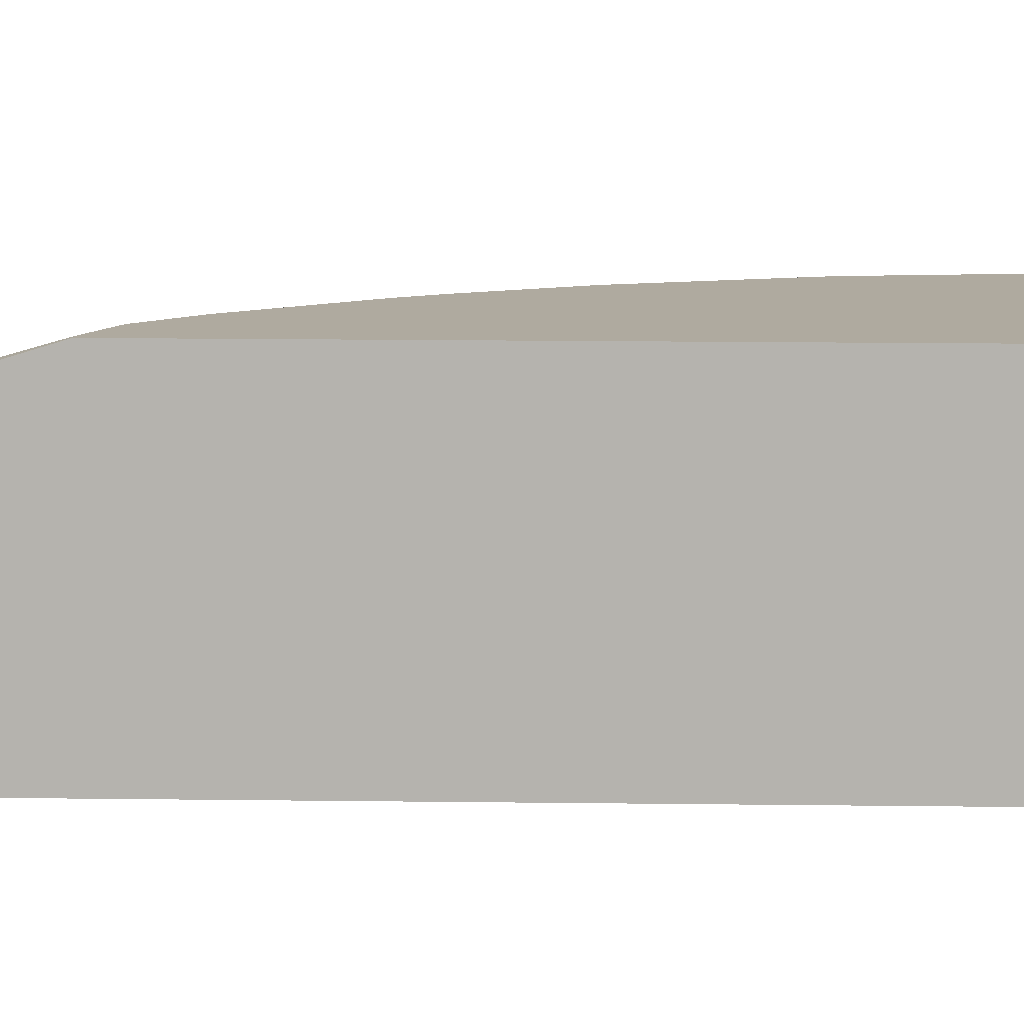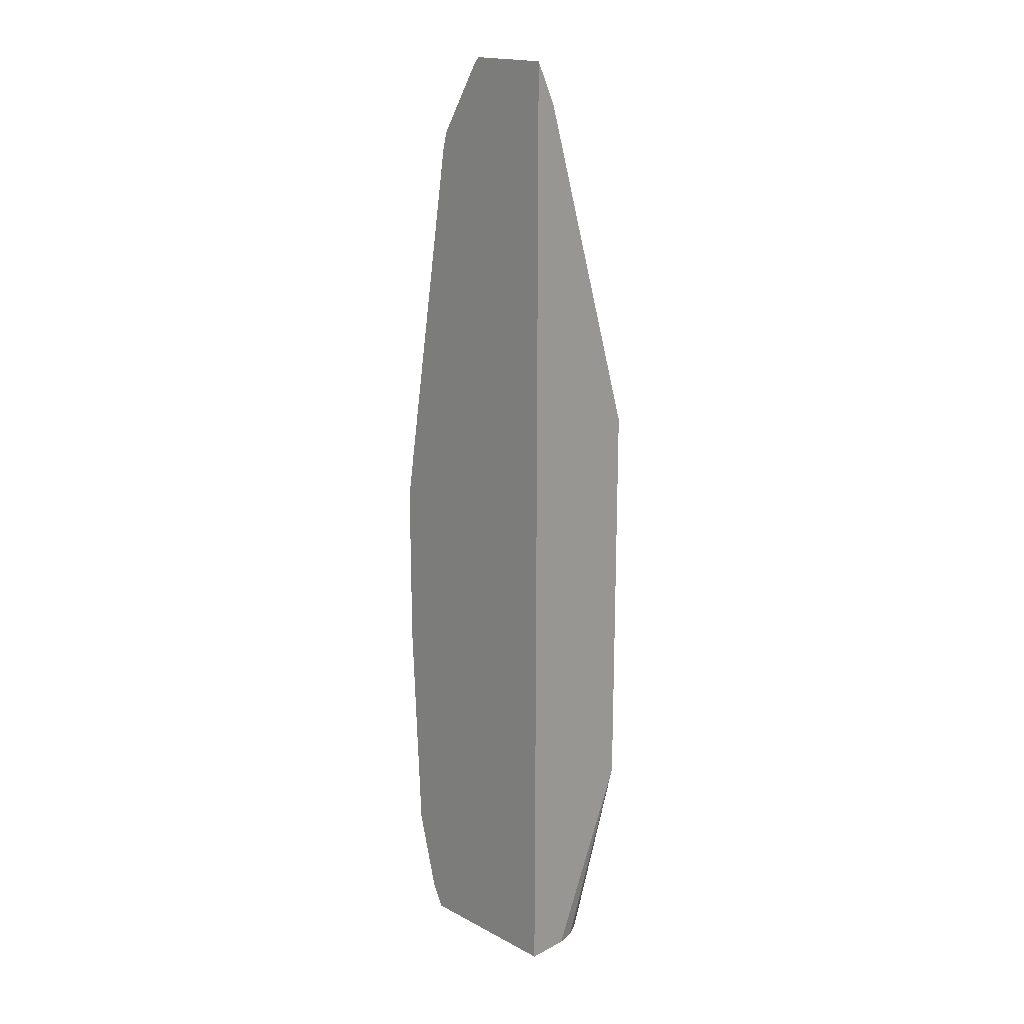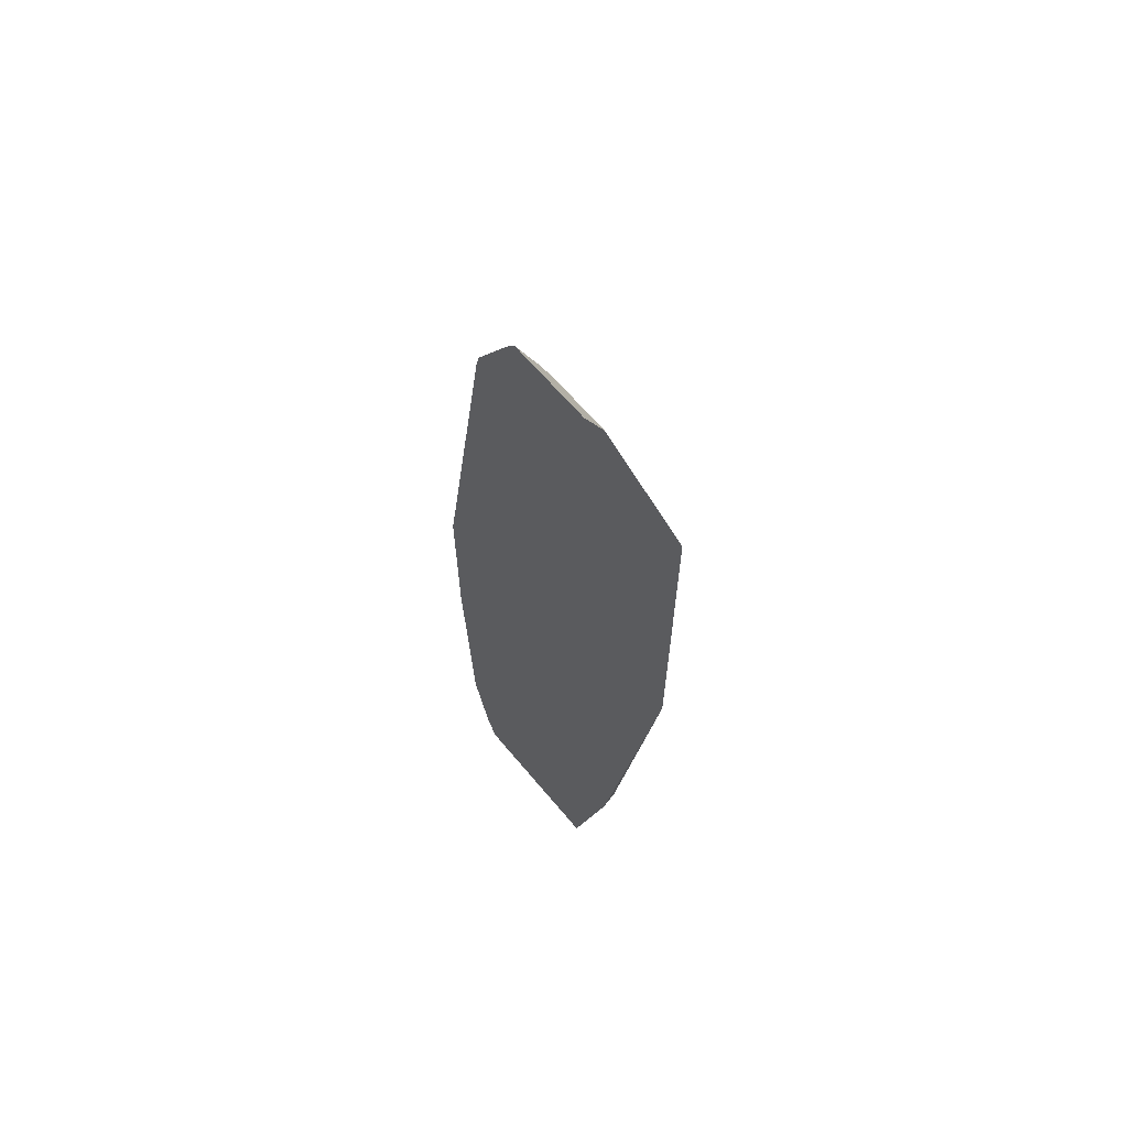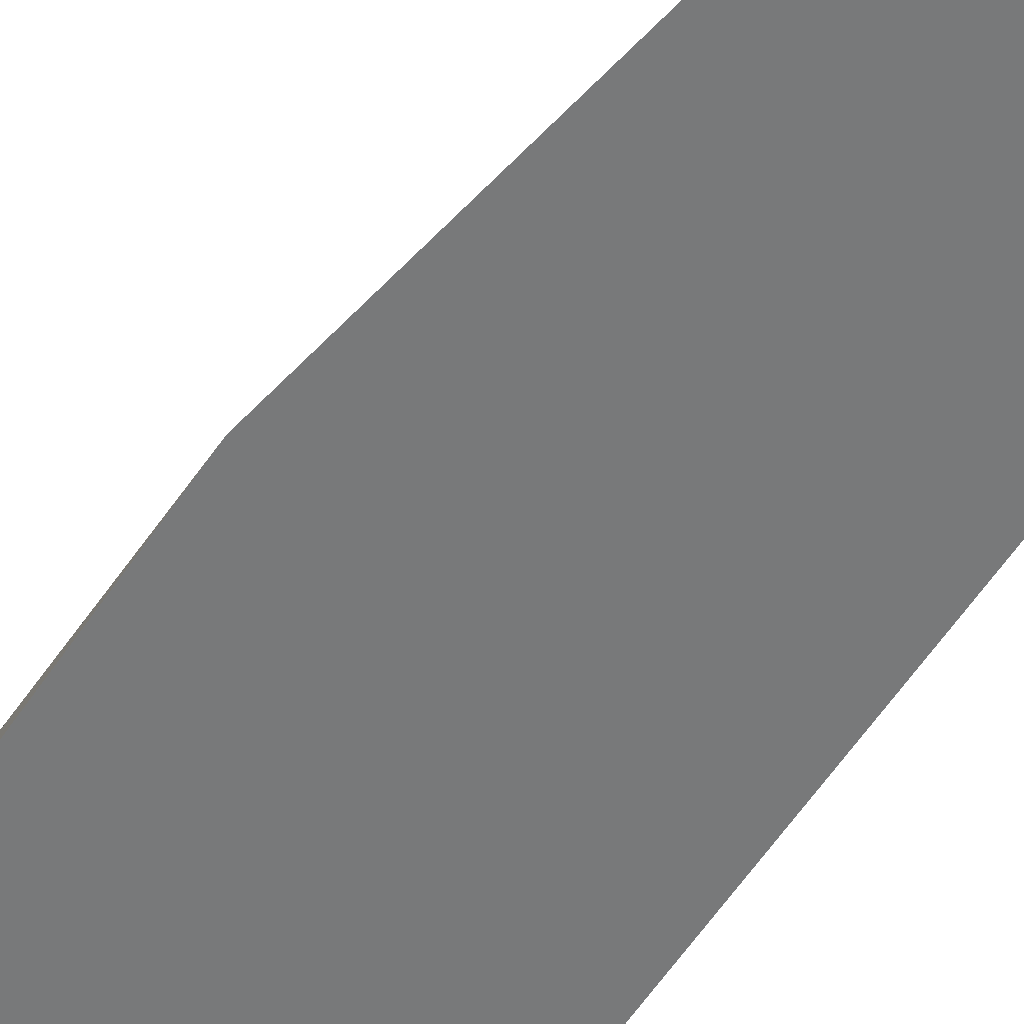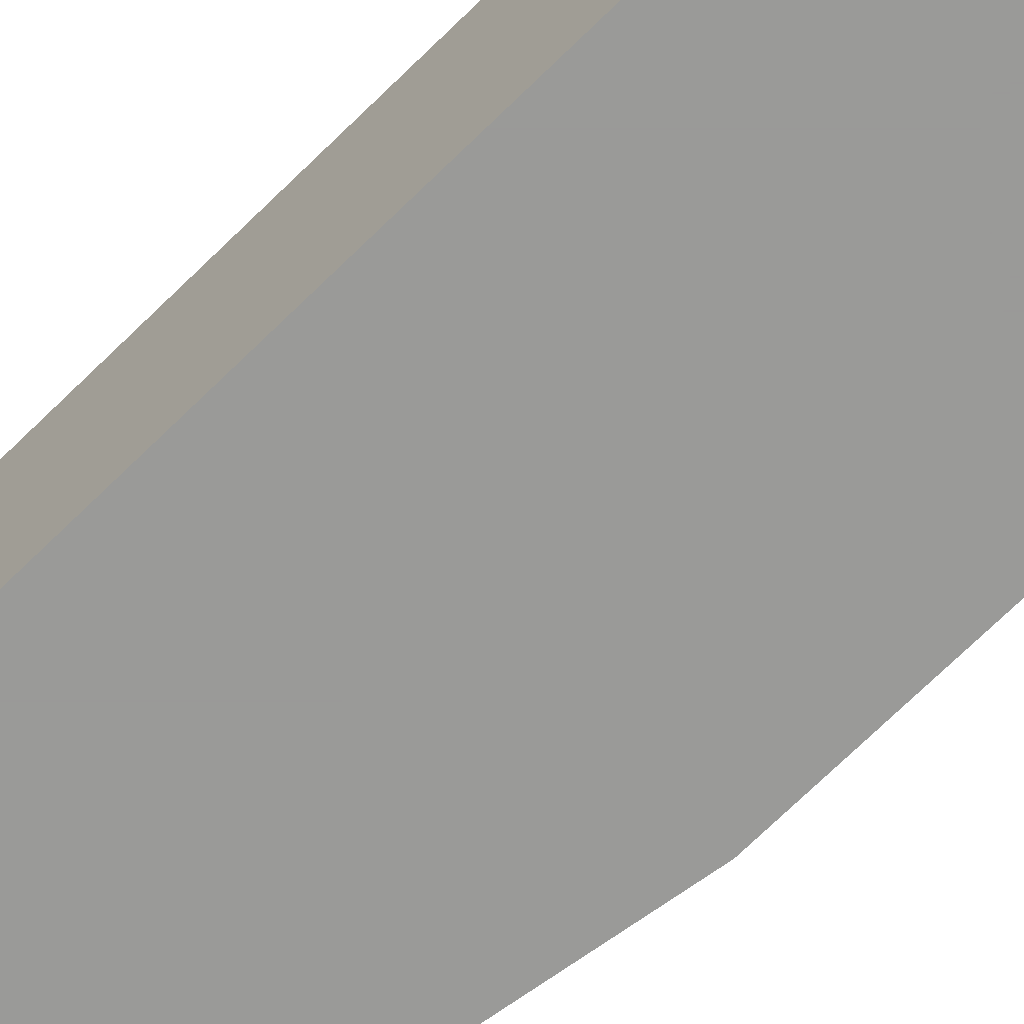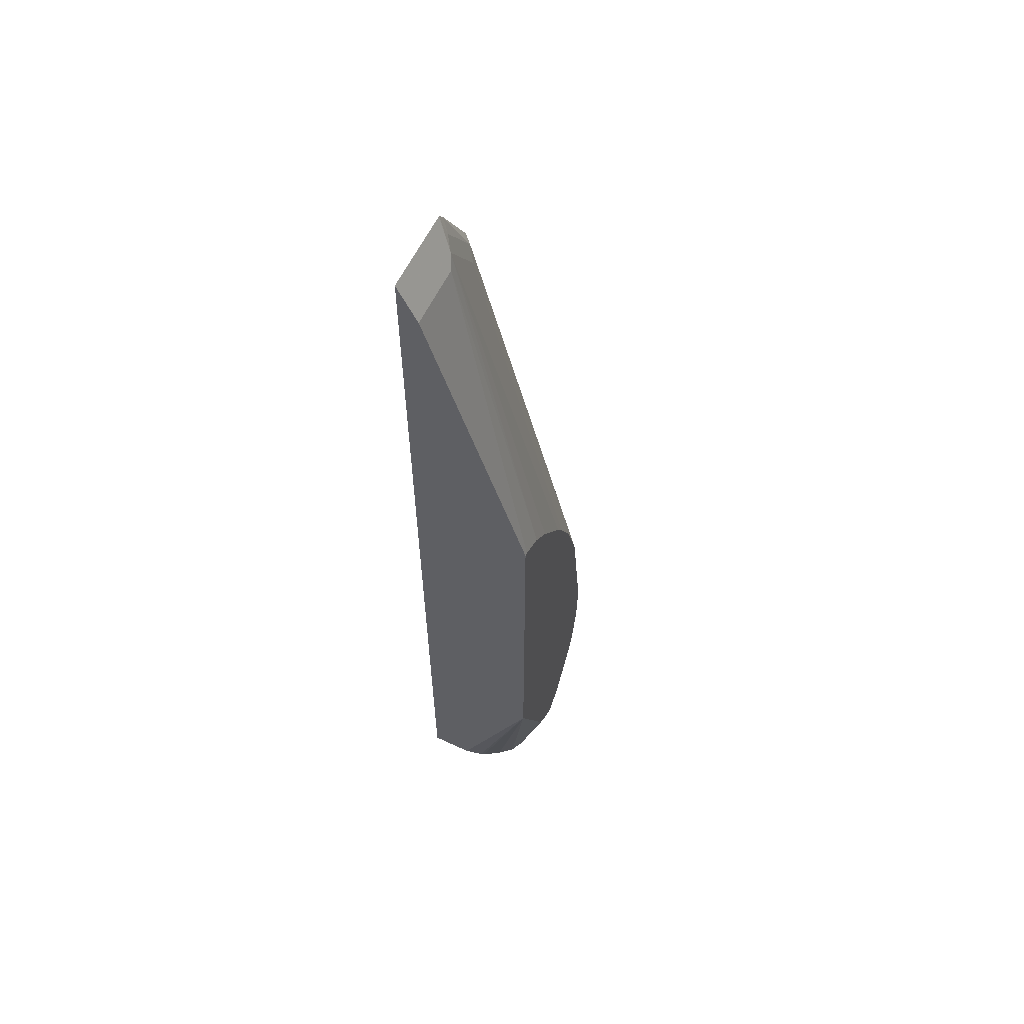
<metadata>
{"format":"obj","ext":"obj","renderer":"f3d","projection":"perspective","resolution":1024,"background":"white","views":[{"elev":9.4,"azim":92.5,"up":"+Y"},{"elev":18.2,"azim":45.2,"up":"+Z"},{"elev":64.2,"azim":50.2,"up":"+Z"},{"elev":-57.7,"azim":-33.2,"up":"+Y"},{"elev":-69.2,"azim":134.8,"up":"+Y"},{"elev":60.0,"azim":115.5,"up":"+Z"}]}
</metadata>
<code>
v -0.2334 0.08153 -1.055e-05
v -0.1725 0.08153 0.3753
v -0.2302 0.08801 -1.055e-05
v -0.2031 0.1828 -0.2436
v -0.2234 0.1219 -0.1624
v -0.2334 0.08153 -0.1624
v -0.1683 0.08153 0.3916
v -0.1692 0.08801 0.3655
v -0.1725 0.2033 -0.1015
v -0.1895 0.1895 -0.1421
v -0.2099 0.1286 -0.02023
v -0.1928 0.2033 -0.2436
v -0.198 0.1929 -0.2944
v -0.2031 0.1828 -0.2842
v -0.2234 0.1219 -0.3452
v -0.2234 0.1015 -0.3858
v -0.2234 0.08153 -0.3858
v -0.1288 0.08153 0.4571
v -0.1625 0.08886 0.3858
v -0.1711 0.2033 -0.09584
v -0.1928 0.2033 -0.2842
v -0.1904 0.2033 -0.304
v -0.1904 0.2031 -0.3045
v -0.1827 0.2033 -0.3454
v -0.198 0.1523 -0.4163
v -0.2183 0.132 -0.3554
v -0.2183 0.1117 -0.396
v -0.2031 0.1219 -0.4468
v -0.2029 0.08153 -0.4674
v -0.1219 0.08153 0.4662
v -0.1219 0.08886 0.4468
v -0.1523 0.09647 0.3756
v -0.1305 0.2033 0.005605
v -0.1508 0.2033 -0.03492
v -0.1902 0.2033 -0.3049
v -0.1752 0.2033 -0.3653
v -0.1692 0.1692 -0.4671
v -0.1895 0.1692 -0.4061
v -0.1904 0.1422 -0.4671
v -0.198 0.132 -0.4569
v -0.198 0.09139 -0.4772
v -0.1918 0.08153 -0.4896
v -0.121 0.08153 0.4665
v -0.1117 0.09647 0.4366
v -0.1215 0.2033 0.02067
v -0.175 0.2033 -0.3657
v -0.1452 0.1766 -0.4896
v -0.161 0.1632 -0.4896
v -0.1635 0.1603 -0.4896
v -0.1777 0.1523 -0.4772
v -0.1423 0.2033 -0.4258
v -0.1745 0.1429 -0.4896
v -0.1753 0.1415 -0.4896
v -0.1828 0.1219 -0.4896
v -0.1896 0.1037 -0.4896
v -0.04063 0.08153 -0.4896
v -0.04033 0.08153 0.4665
v -0.04033 0.08162 0.4663
v -0.1015 0.1015 0.4265
v -0.06686 0.2033 0.08712
v -0.08718 0.2033 0.06681
v -0.1437 0.1775 -0.4896
v -0.142 0.2033 -0.4262
v -0.1423 0.1782 -0.4896
v -0.04033 0.2029 -0.3044
v -0.04033 0.1806 -0.2995
v -0.04033 0.1802 -0.2994
v -0.04033 0.1629 -0.2846
v -0.04033 0.1426 -0.2643
v -0.04033 0.1223 -0.244
v -0.04033 0.1216 -0.2428
v -0.04033 0.1021 -0.2039
v -0.04033 0.08181 -0.1633
v -0.04033 0.08153 -0.1625
v -0.04063 0.124 -0.4896
v -0.04033 0.1015 0.4265
v -0.04358 0.2033 0.09816
v -0.142 0.2033 -0.4263
v -0.1219 0.2031 -0.4468
v -0.1286 0.1963 -0.4603
v -0.1219 0.1828 -0.4896
v -0.04033 0.2033 -0.3044
v -0.04466 0.1422 -0.4896
v -0.04033 0.2033 0.09807
v -0.04063 0.2033 0.09816
v -0.1217 0.2033 -0.4463
v -0.08125 0.1828 -0.4896
v -0.04621 0.1461 -0.4896
v -0.0556 0.162 -0.4896
v -0.05594 0.1625 -0.4896
v -0.05636 0.163 -0.4896
v -0.06771 0.176 -0.4896
v -0.08941 0.2033 -0.4182
v -0.1014 0.2033 -0.4362
v -0.07909 0.1817 -0.4896
v -0.09657 0.2033 -0.4314
f 42 89 88
f 42 88 83
f 42 83 75
f 42 92 91
f 42 91 90
f 42 75 56
f 42 95 92
f 42 90 89
f 43 57 58
f 49 52 50
f 43 59 44
f 44 59 60
f 44 60 61
f 44 61 45
f 47 51 62
f 51 63 64
f 51 64 62
f 56 65 66
f 42 87 95
f 43 58 59
f 42 81 87
f 37 51 47
f 42 62 64
f 37 47 48
f 37 48 49
f 37 49 50
f 37 50 39
f 37 39 38
f 37 46 51
f 56 66 67
f 39 50 52
f 39 52 53
f 39 53 54
f 39 54 55
f 39 55 40
f 40 55 41
f 41 55 42
f 42 55 54
f 42 54 53
f 42 53 52
f 42 52 49
f 42 49 48
f 42 48 47
f 42 47 62
f 42 64 81
f 56 67 68
f 57 66 65
f 56 69 70
f 63 80 64
f 64 80 81
f 75 83 82
f 76 84 85
f 78 86 79
f 79 86 87
f 79 87 81
f 79 81 80
f 82 83 88
f 63 79 80
f 82 88 89
f 82 90 91
f 82 91 92
f 82 92 93
f 86 94 87
f 87 94 96
f 87 96 93
f 87 93 95
f 92 95 93
f 36 46 37
f 82 89 90
f 56 68 69
f 63 78 79
f 59 85 77
f 56 70 71
f 56 71 72
f 56 72 73
f 56 73 74
f 56 75 82
f 56 82 65
f 57 74 73
f 57 73 72
f 57 72 71
f 59 77 60
f 57 71 70
f 57 69 68
f 57 68 67
f 57 67 66
f 57 65 82
f 57 82 84
f 57 84 76
f 57 76 58
f 58 76 59
f 59 76 85
f 57 70 69
f 32 45 33
f 9 24 35
f 30 44 31
f 4 12 13
f 4 13 14
f 4 14 15
f 4 15 5
f 6 15 16
f 6 16 17
f 7 18 19
f 7 19 8
f 8 19 20
f 3 12 4
f 8 20 9
f 9 34 33
f 9 33 45
f 9 45 61
f 9 61 60
f 9 60 77
f 9 77 85
f 9 85 84
f 9 84 82
f 9 82 93
f 9 20 34
f 9 93 96
f 3 10 12
f 2 11 3
f 1 2 3
f 1 3 4
f 1 4 5
f 1 5 15
f 1 15 6
f 1 6 17
f 1 17 29
f 1 29 42
f 1 42 56
f 3 11 10
f 1 56 74
f 1 57 43
f 32 44 45
f 1 30 18
f 1 18 7
f 1 7 2
f 2 7 8
f 2 8 9
f 2 9 10
f 2 10 11
f 1 74 57
f 9 96 94
f 1 43 30
f 9 86 78
f 18 31 19
f 19 31 44
f 19 44 32
f 19 32 33
f 19 33 34
f 19 34 20
f 22 35 23
f 23 35 24
f 24 36 37
f 18 30 31
f 24 37 38
f 25 38 39
f 25 39 40
f 26 40 27
f 27 40 28
f 28 40 29
f 29 40 41
f 29 41 42
f 30 43 44
f 9 94 86
f 24 38 25
f 16 29 17
f 25 40 26
f 16 27 28
f 9 78 63
f 16 28 29
f 9 63 51
f 9 51 46
f 9 46 36
f 9 35 22
f 9 22 21
f 9 21 12
f 9 12 10
f 9 36 24
f 13 21 22
f 13 22 23
f 13 23 24
f 13 24 25
f 15 27 16
f 13 25 26
f 13 26 15
f 13 15 14
f 12 21 13
f 15 26 27

</code>
